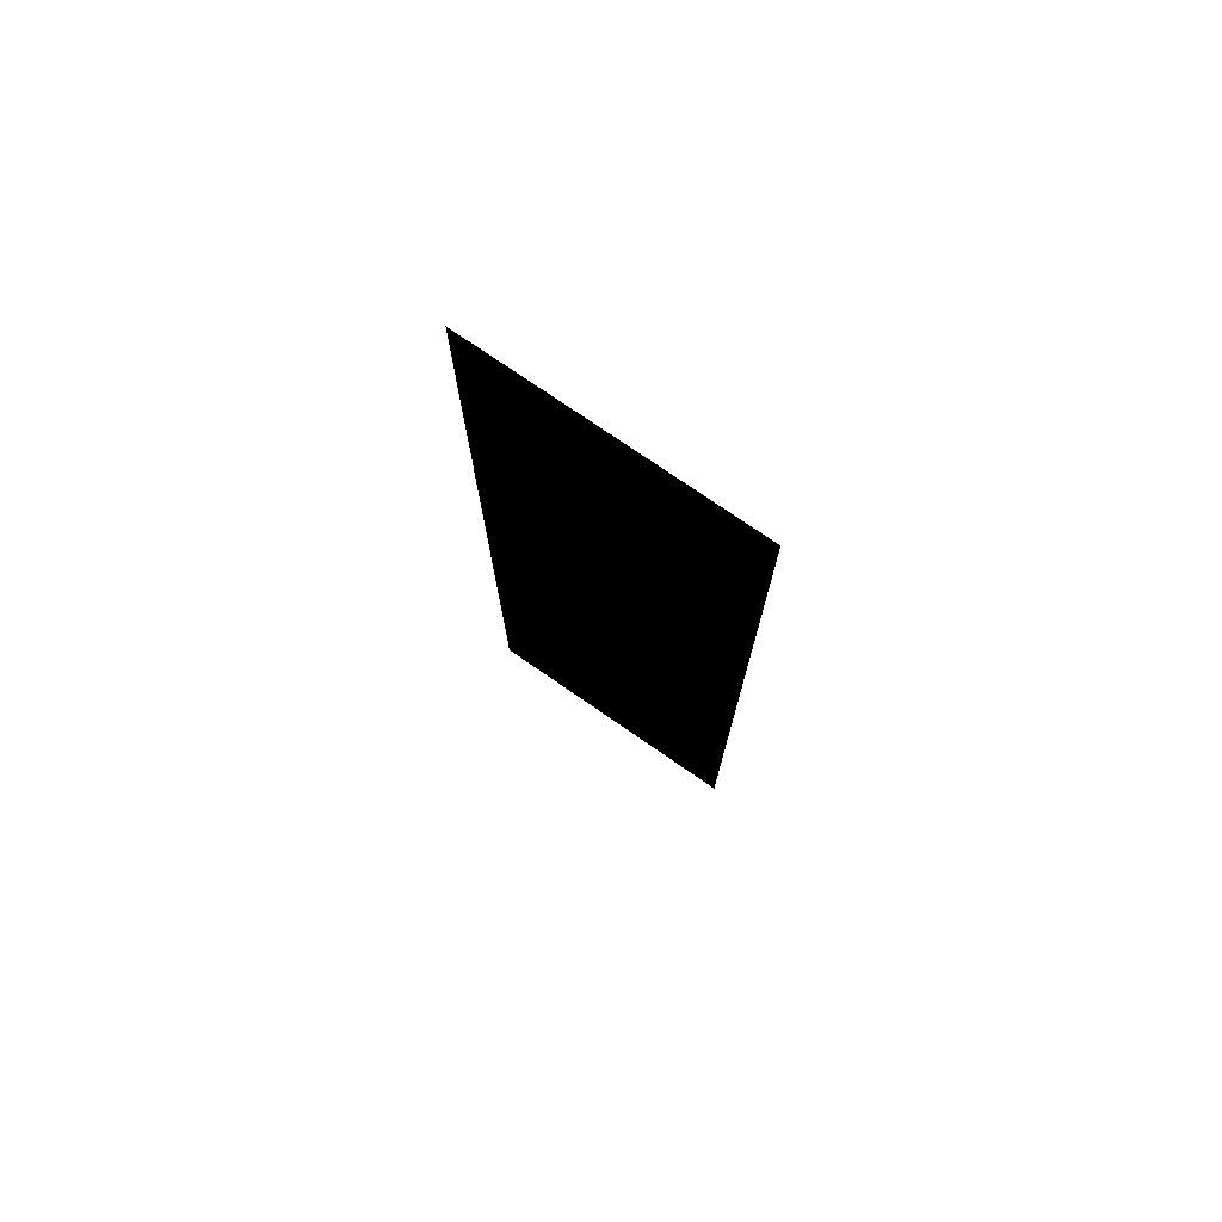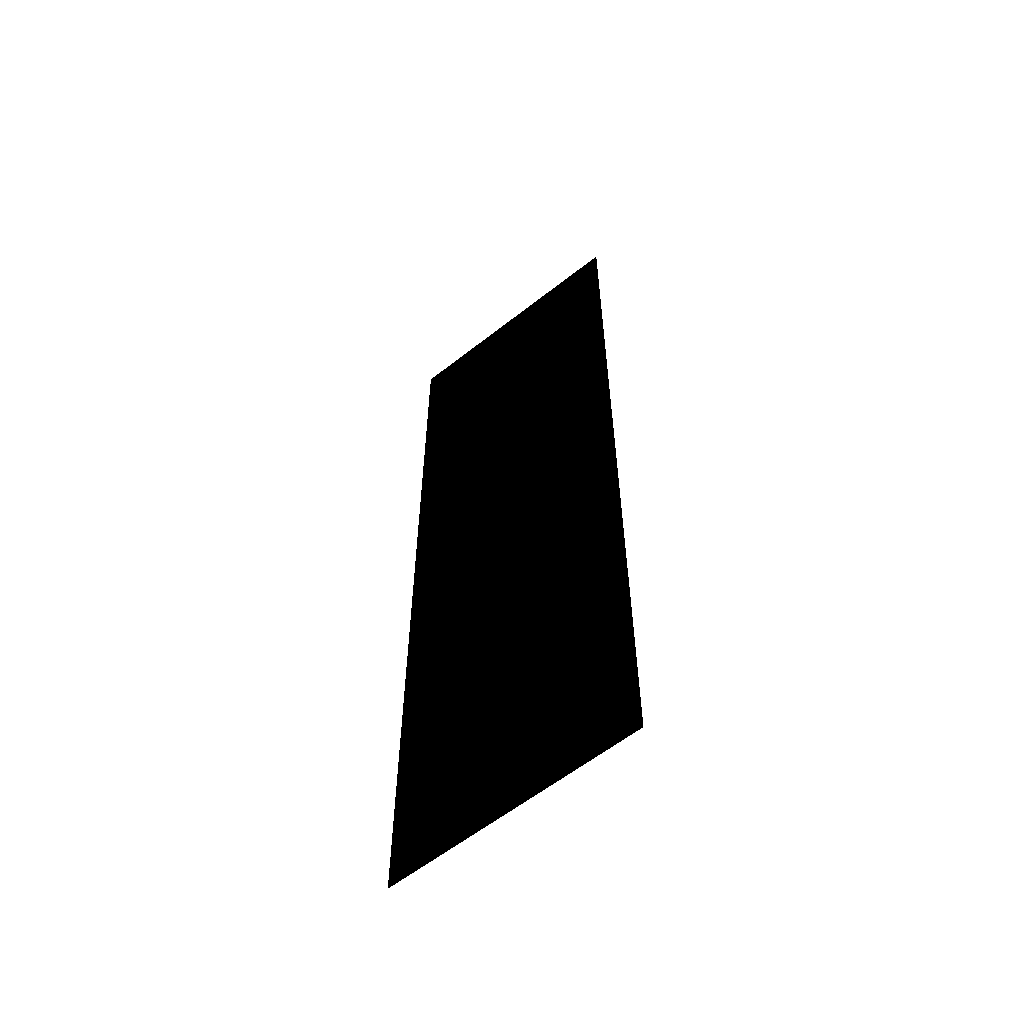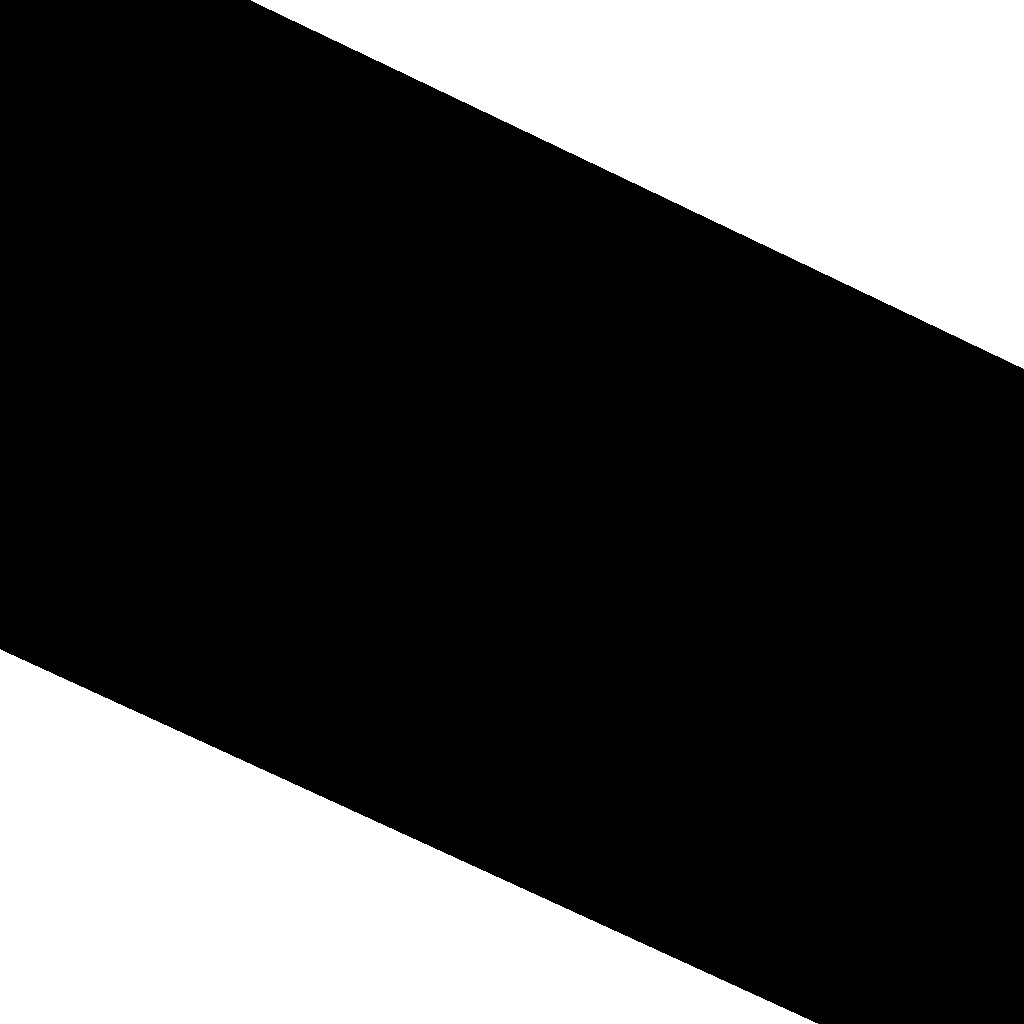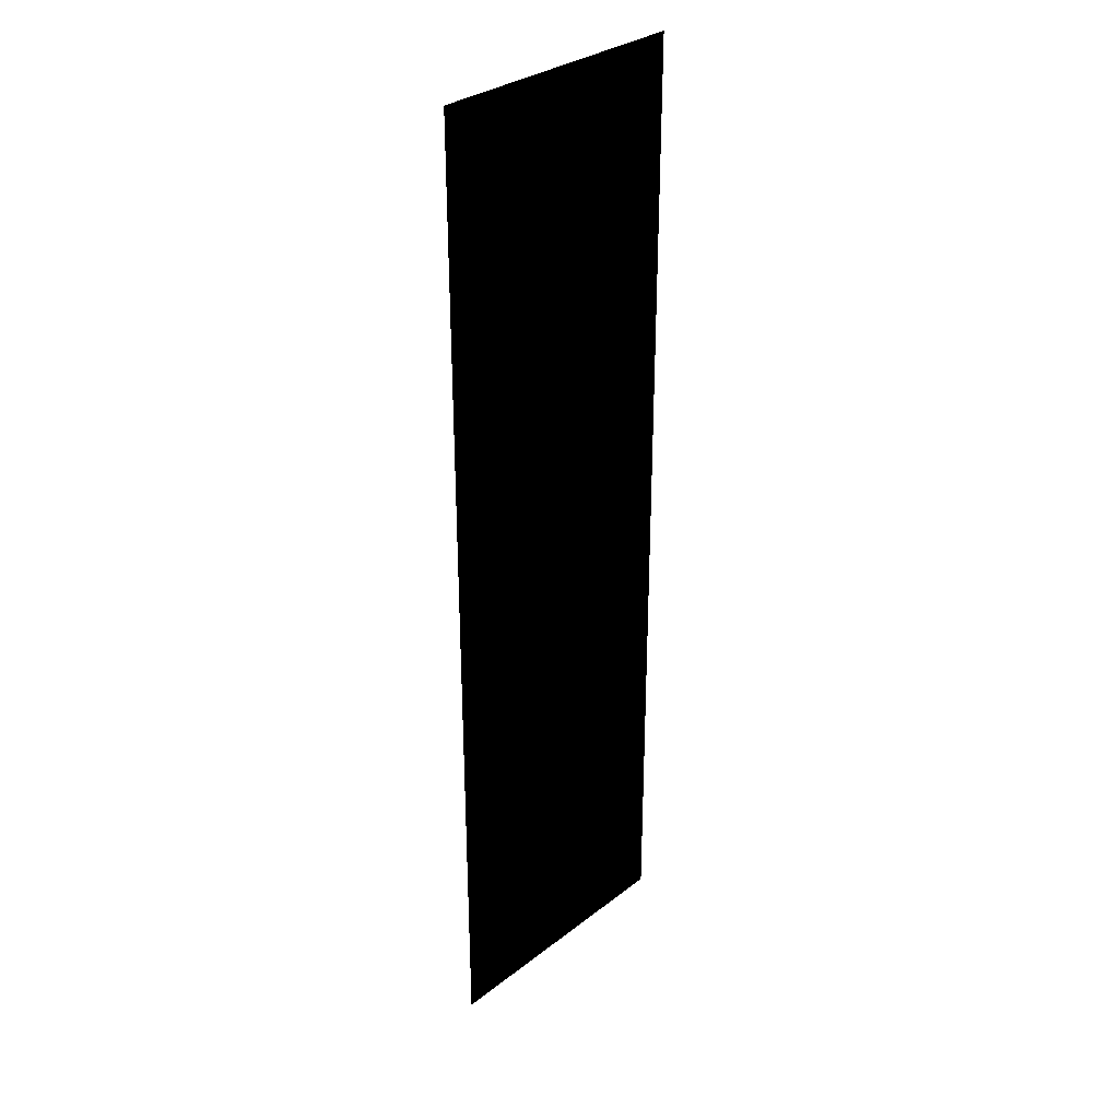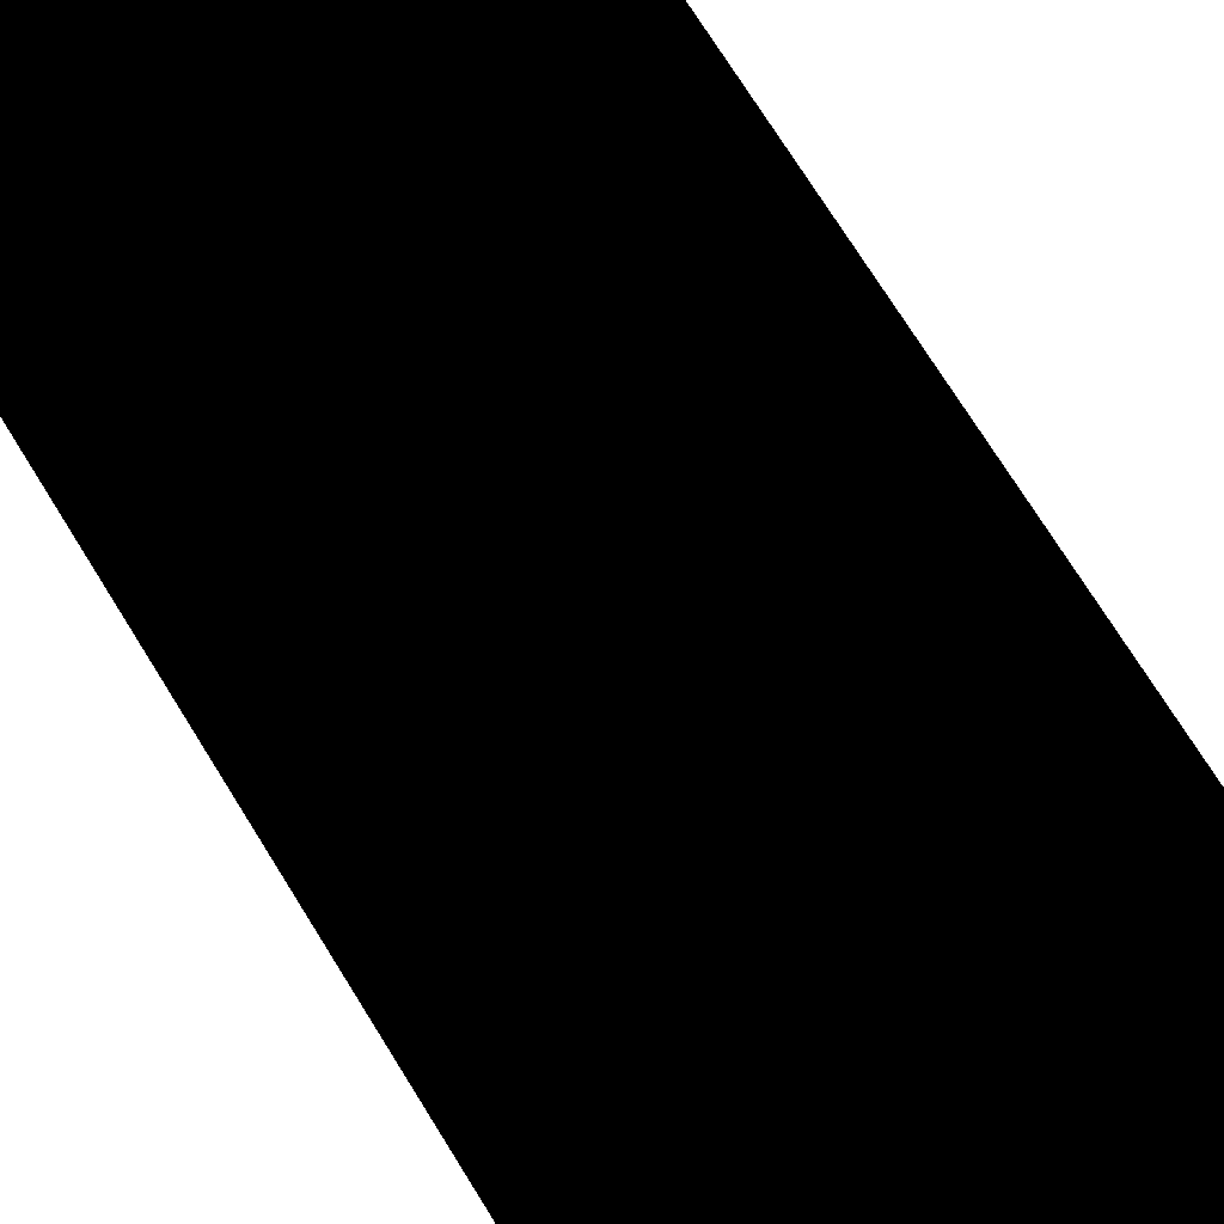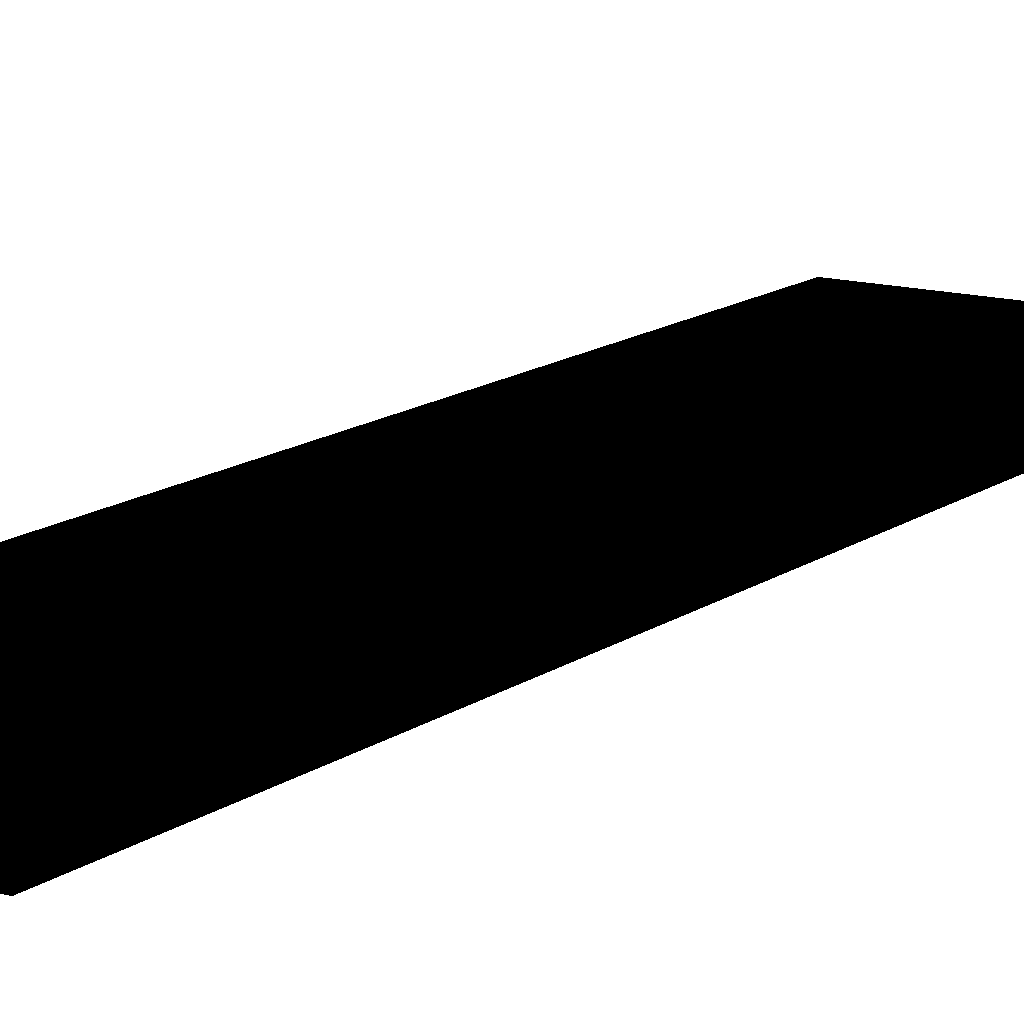
<metadata>
{"format":"obj","ext":"obj","renderer":"f3d","projection":"perspective","resolution":1024,"background":"white","views":[{"elev":75.9,"azim":-145.4,"up":"+Y"},{"elev":-59.4,"azim":-140.9,"up":"+Y"},{"elev":-75.0,"azim":-115.8,"up":"+Z"},{"elev":31.4,"azim":-47.5,"up":"+Y"},{"elev":66.8,"azim":149.2,"up":"+Z"},{"elev":13.5,"azim":32.6,"up":"+Z"}]}
</metadata>
<code>
g lev9_windowGlass
v -0.6217 -2.856 0.03866
v 0.6217 -2.856 0.03866
v 0.6217 1.568 0.03866
v -0.6217 1.568 0.03866
g lev9_windowGlass_0
f 3 2 1
f 4 3 1

</code>
